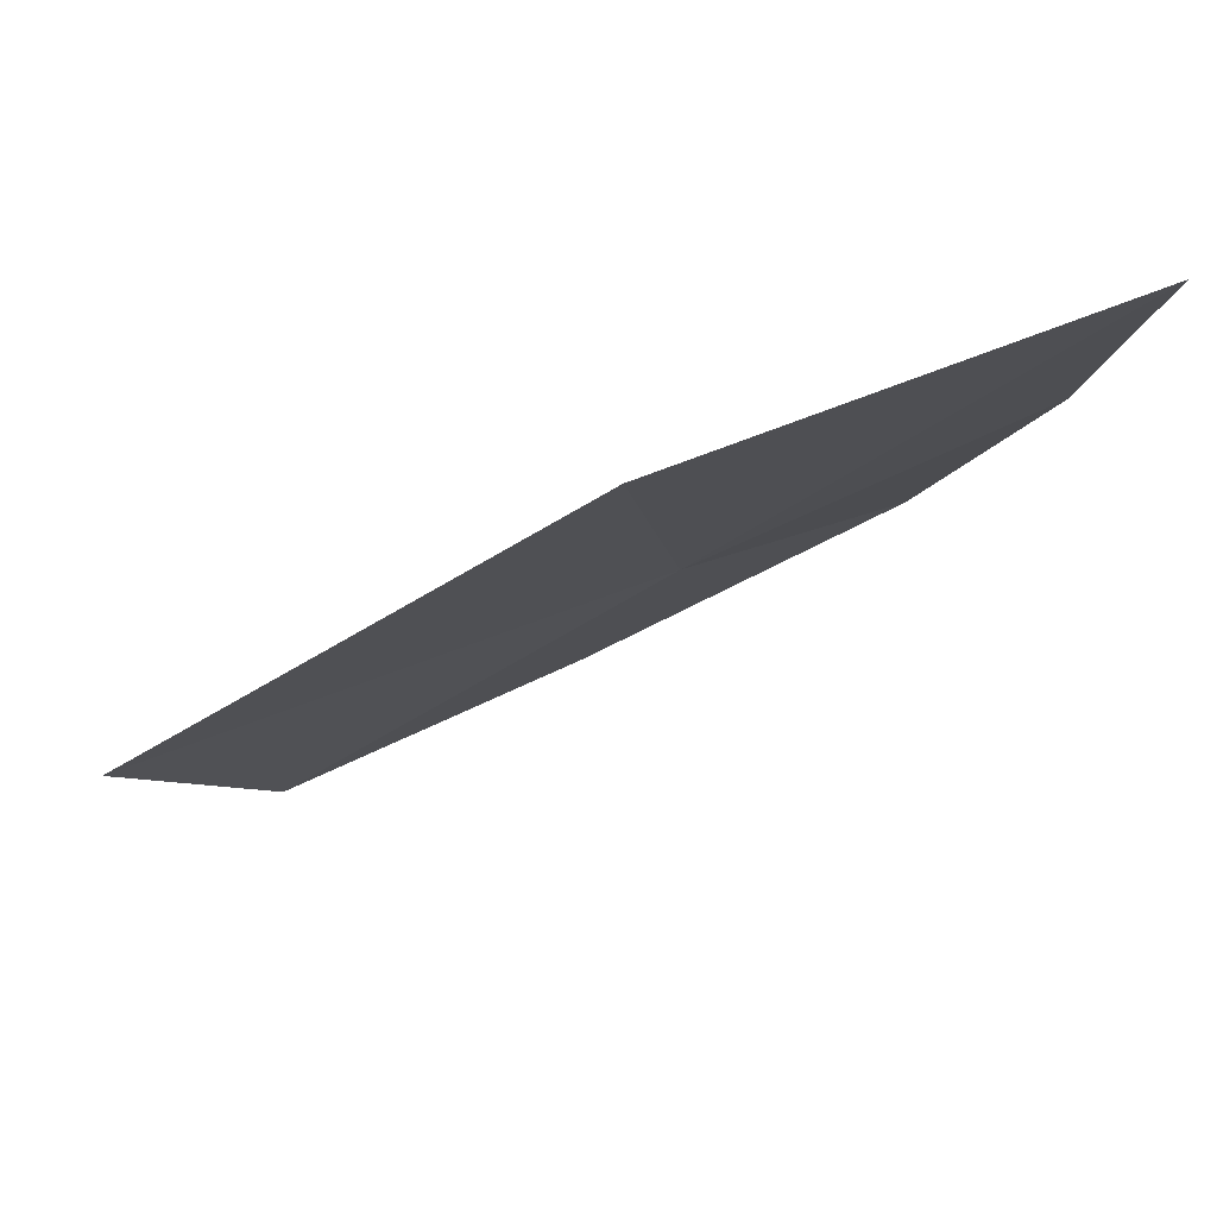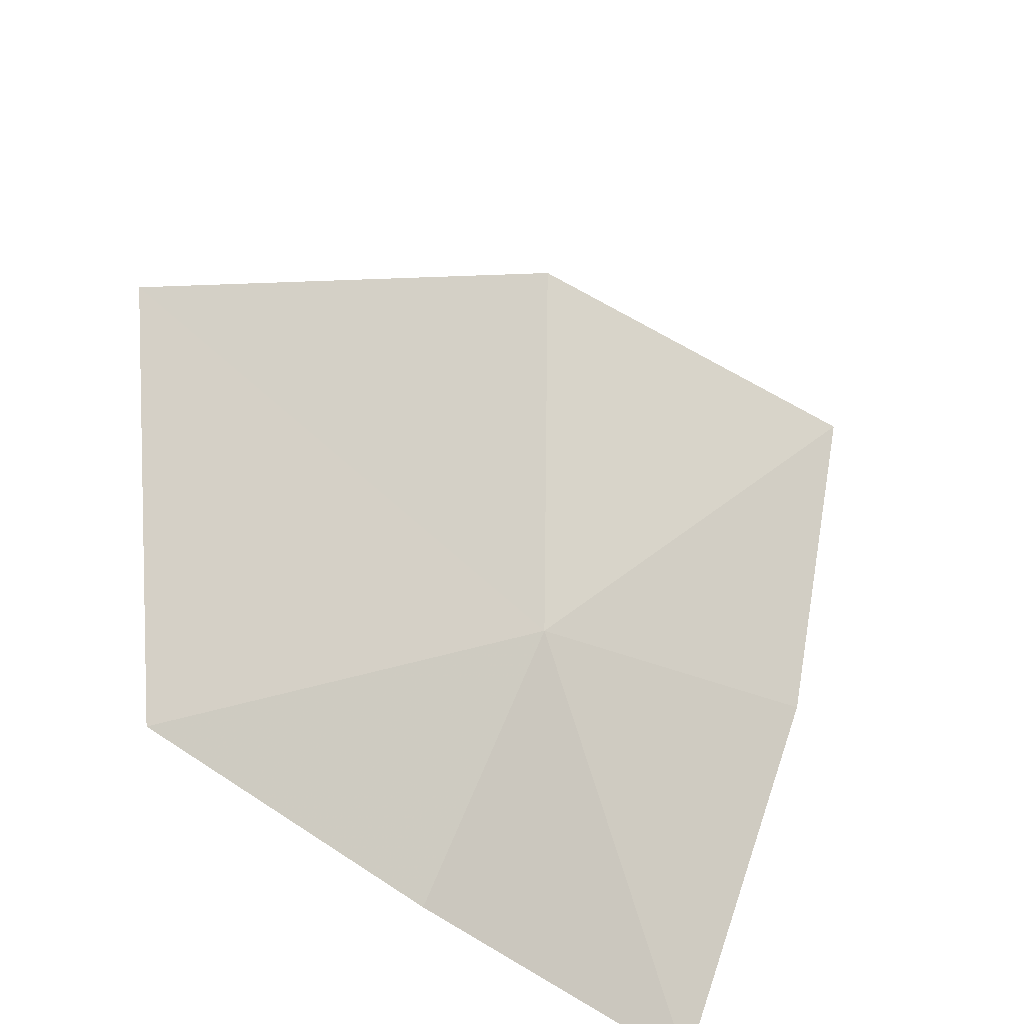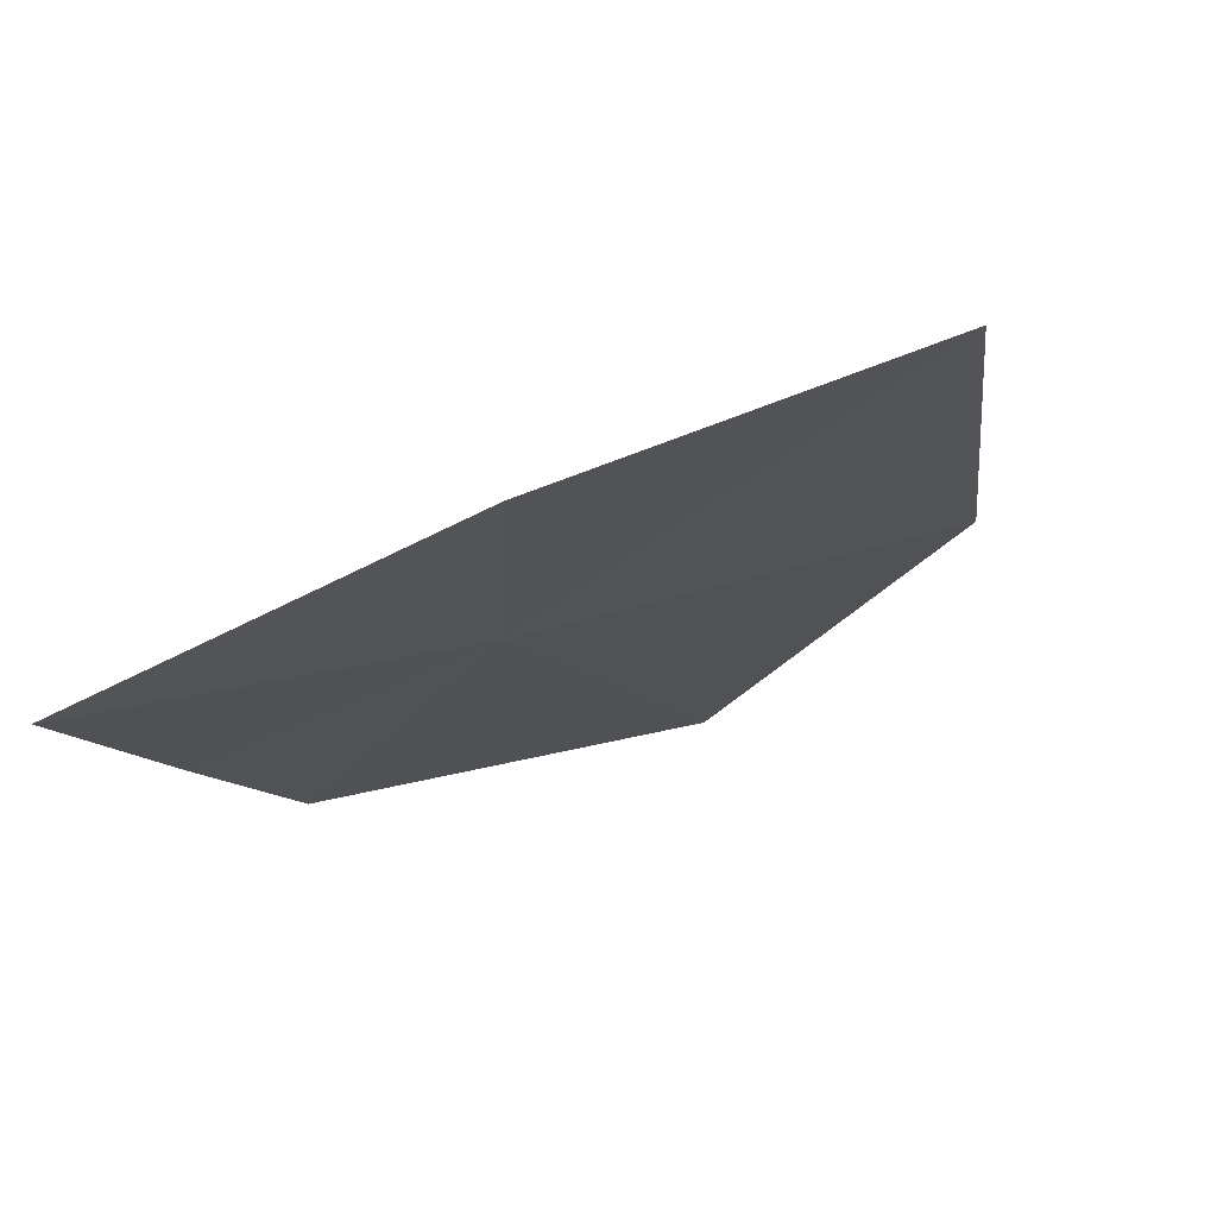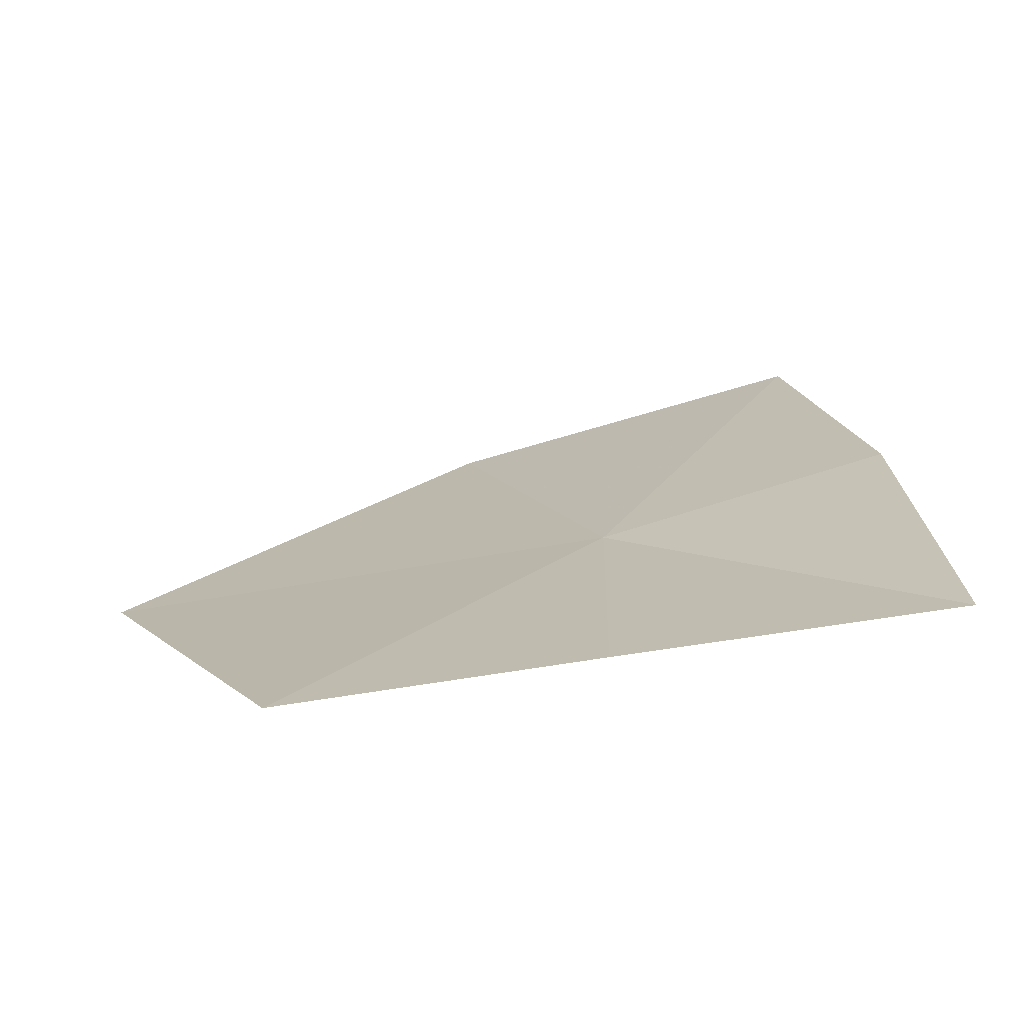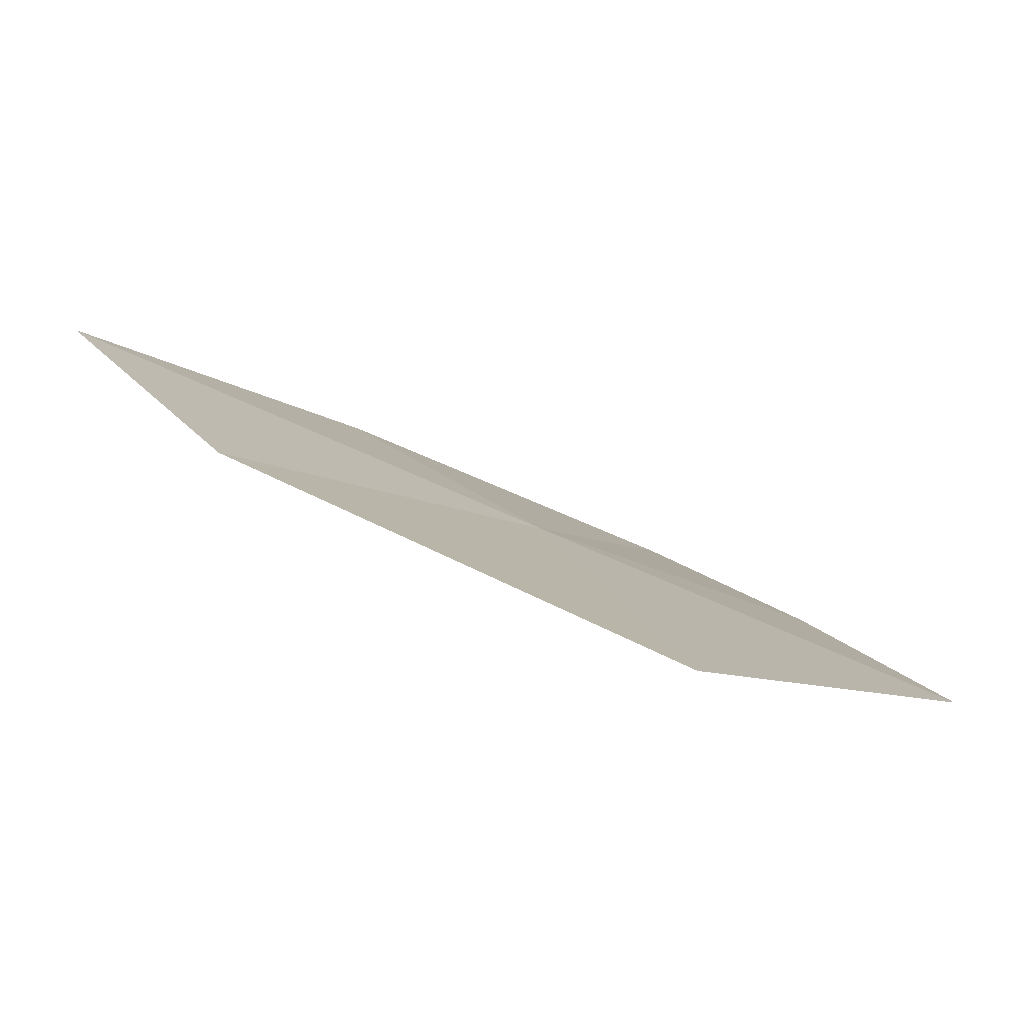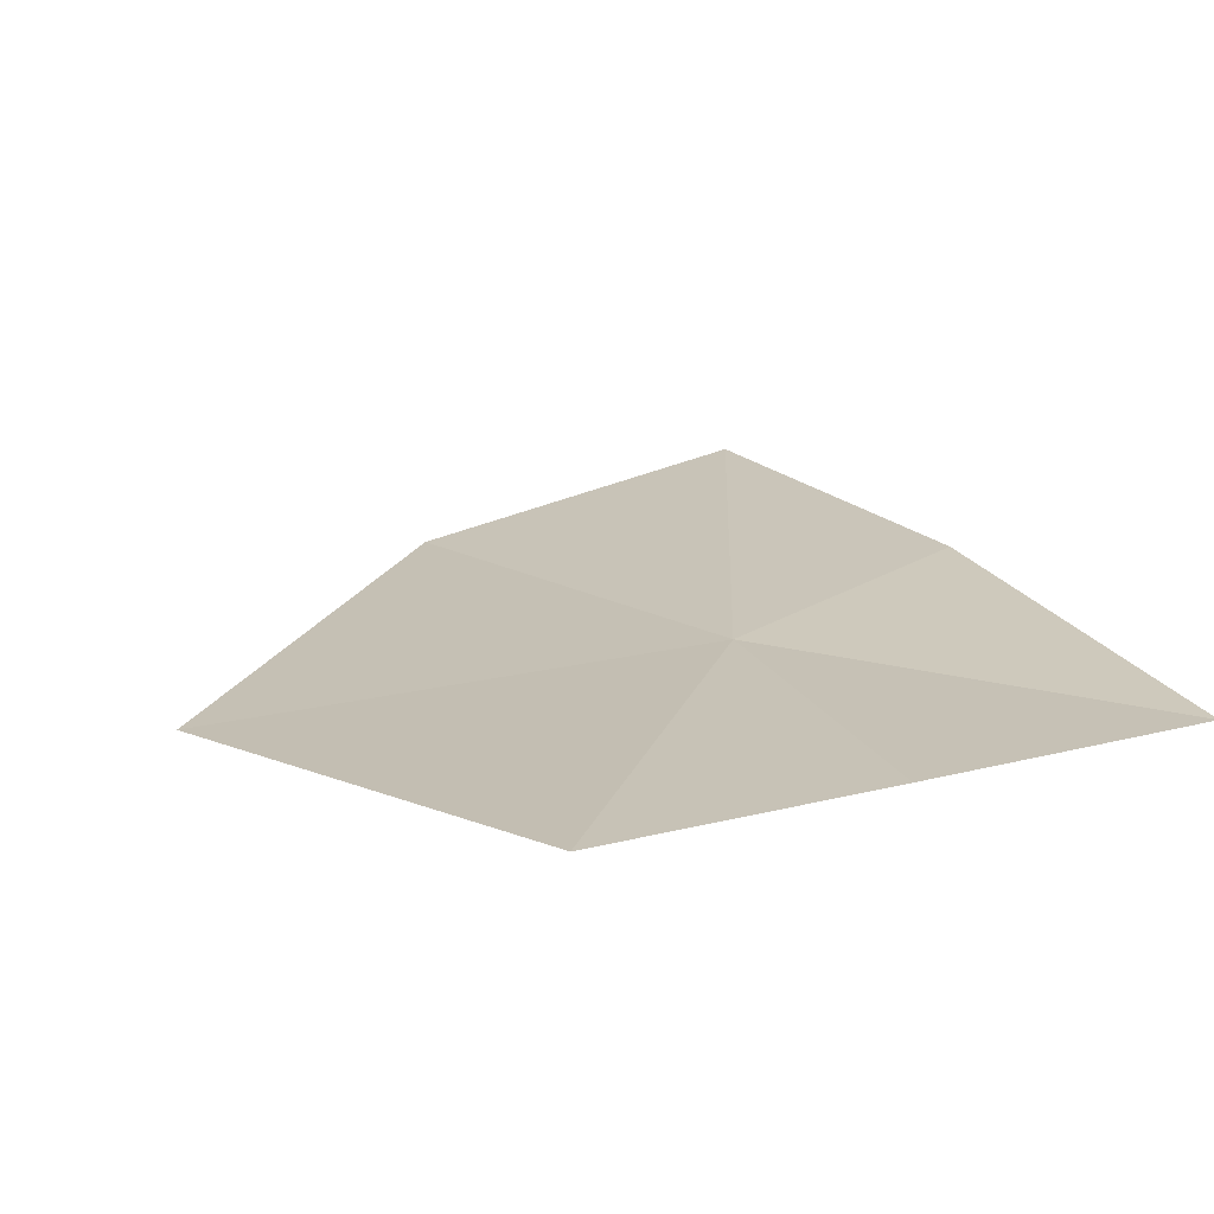
<metadata>
{"format":"obj","ext":"obj","renderer":"f3d","projection":"perspective","resolution":1024,"background":"white","views":[{"elev":60.9,"azim":-33.5,"up":"+Y"},{"elev":-54.1,"azim":-53.4,"up":"+Y"},{"elev":-1.8,"azim":107.9,"up":"+Z"},{"elev":-2.6,"azim":-2.7,"up":"+Z"},{"elev":5.6,"azim":-110.3,"up":"+Z"},{"elev":-1.8,"azim":-27.4,"up":"+Z"}]}
</metadata>
<code>
v 4.391 3.311 40.66
v 3.833 5.02 41.11
v 5.533 5.349 41.61
v 5.767 3.824 41.08
v 5.771 2.108 40.35
v 4.291 1.932 40.15
v 2.215 3.491 40.32
v 2.962 1.864 39.96
f 1 5 4
f 1 6 5
f 1 4 3
f 1 2 7
f 1 8 6
f 1 7 8
f 1 3 2

</code>
